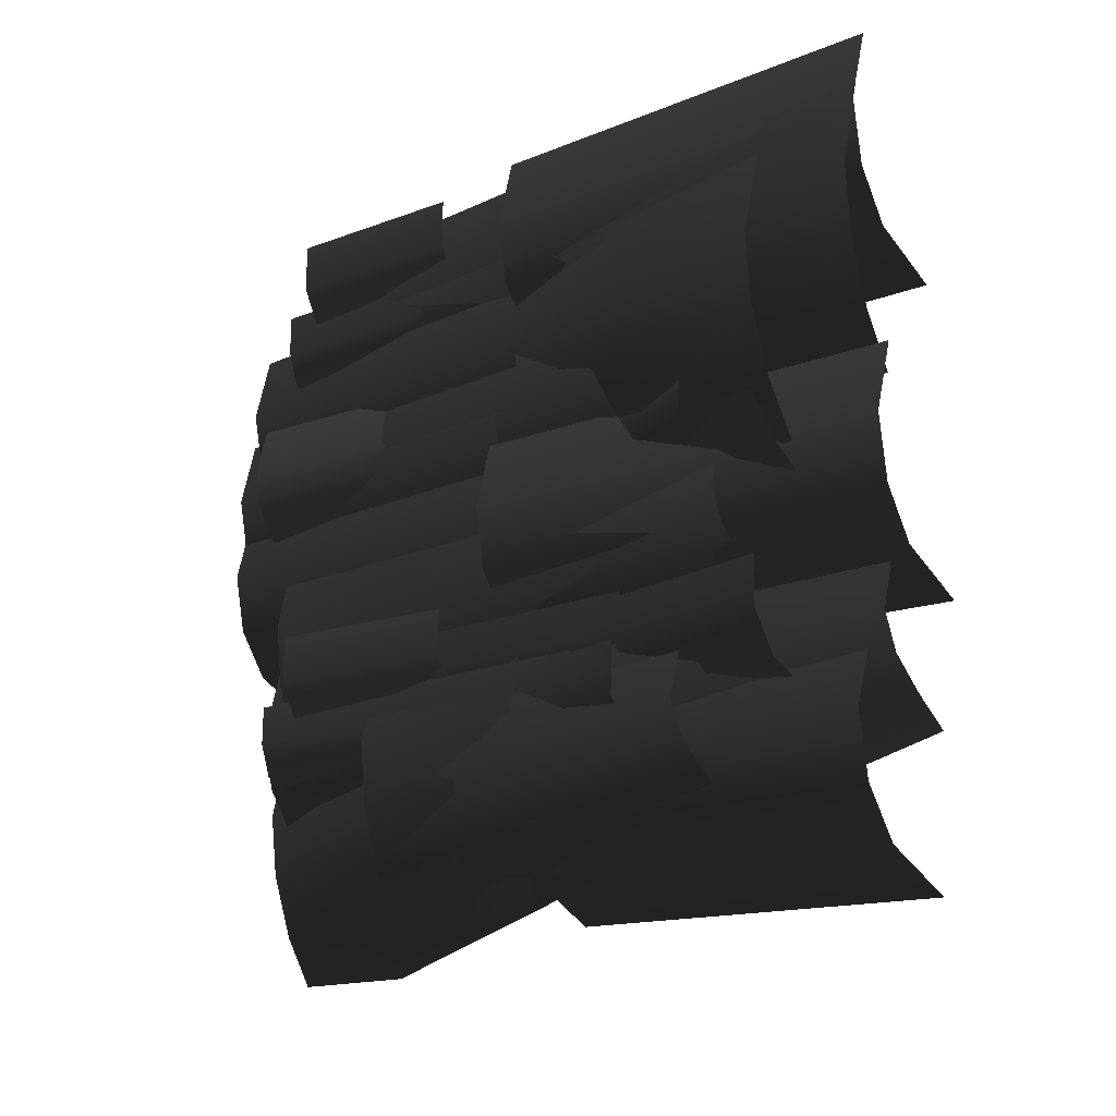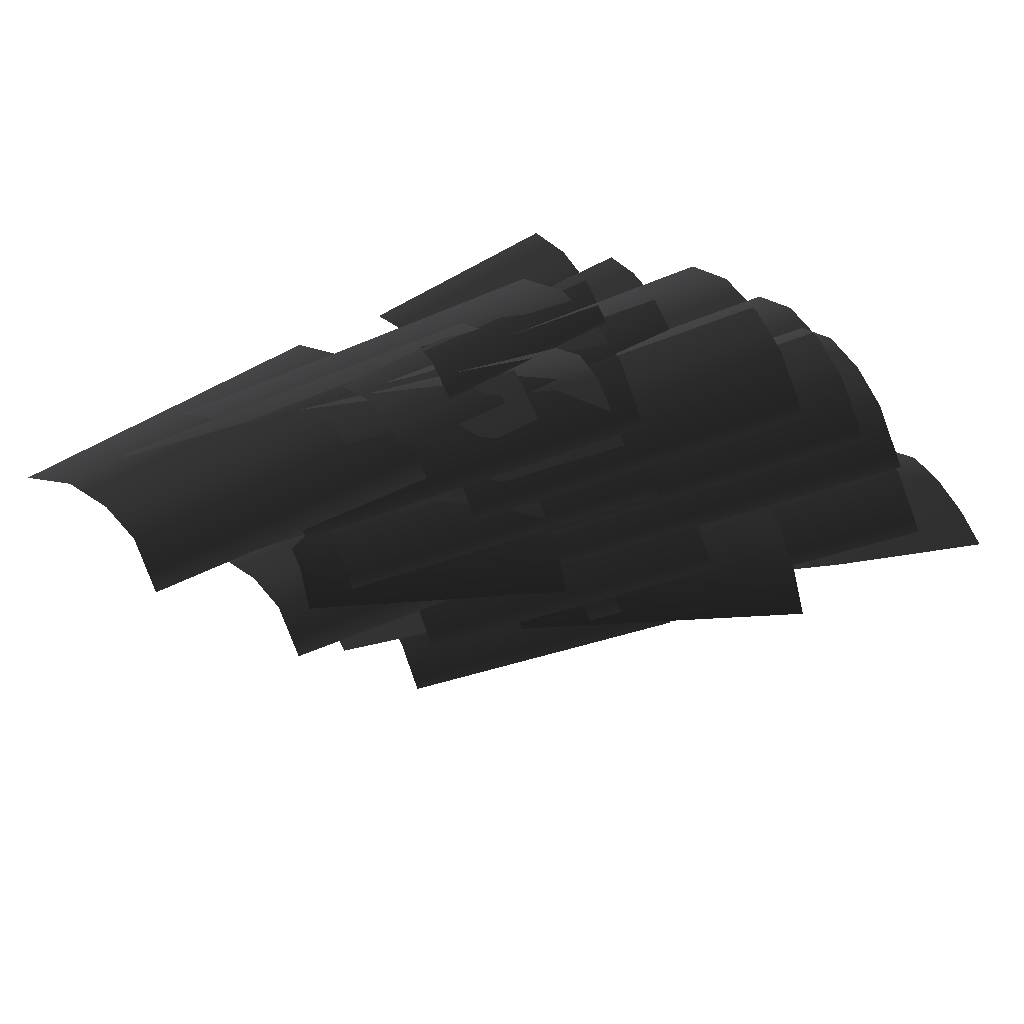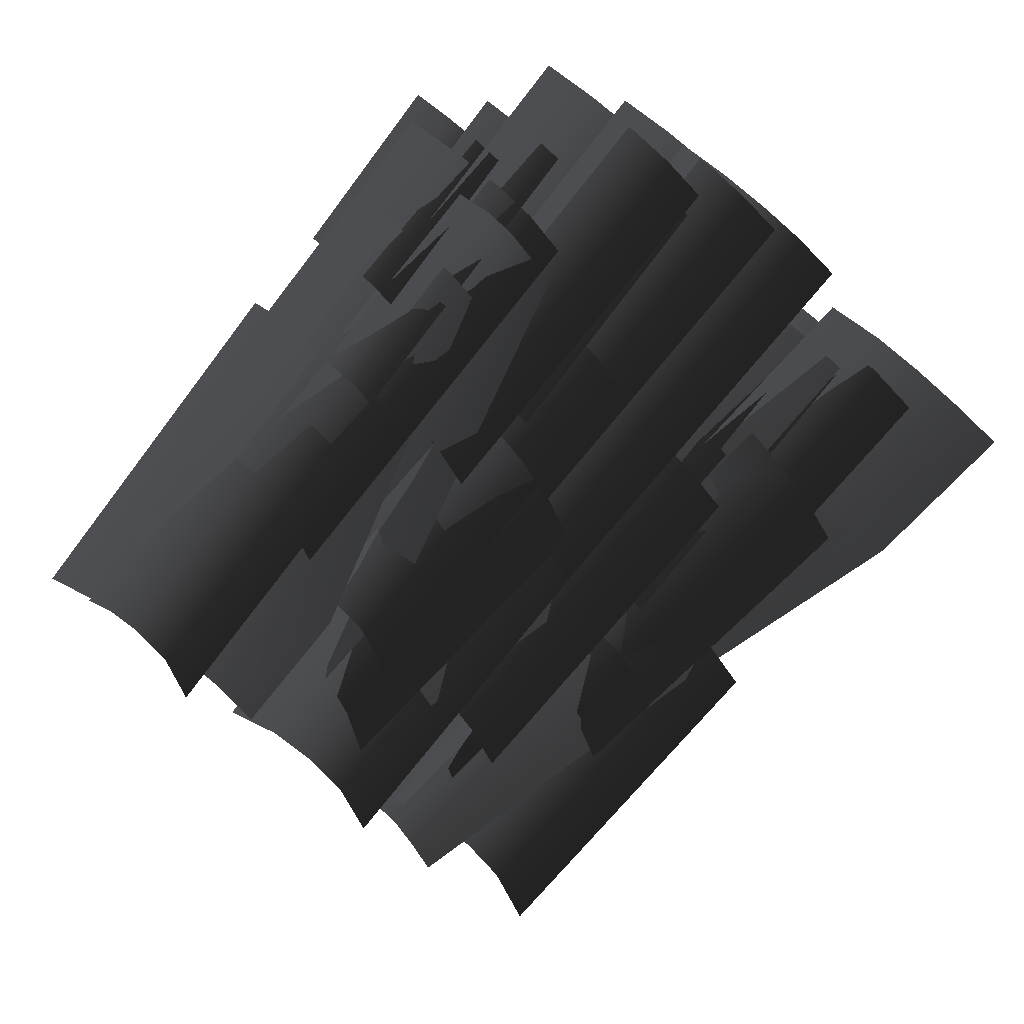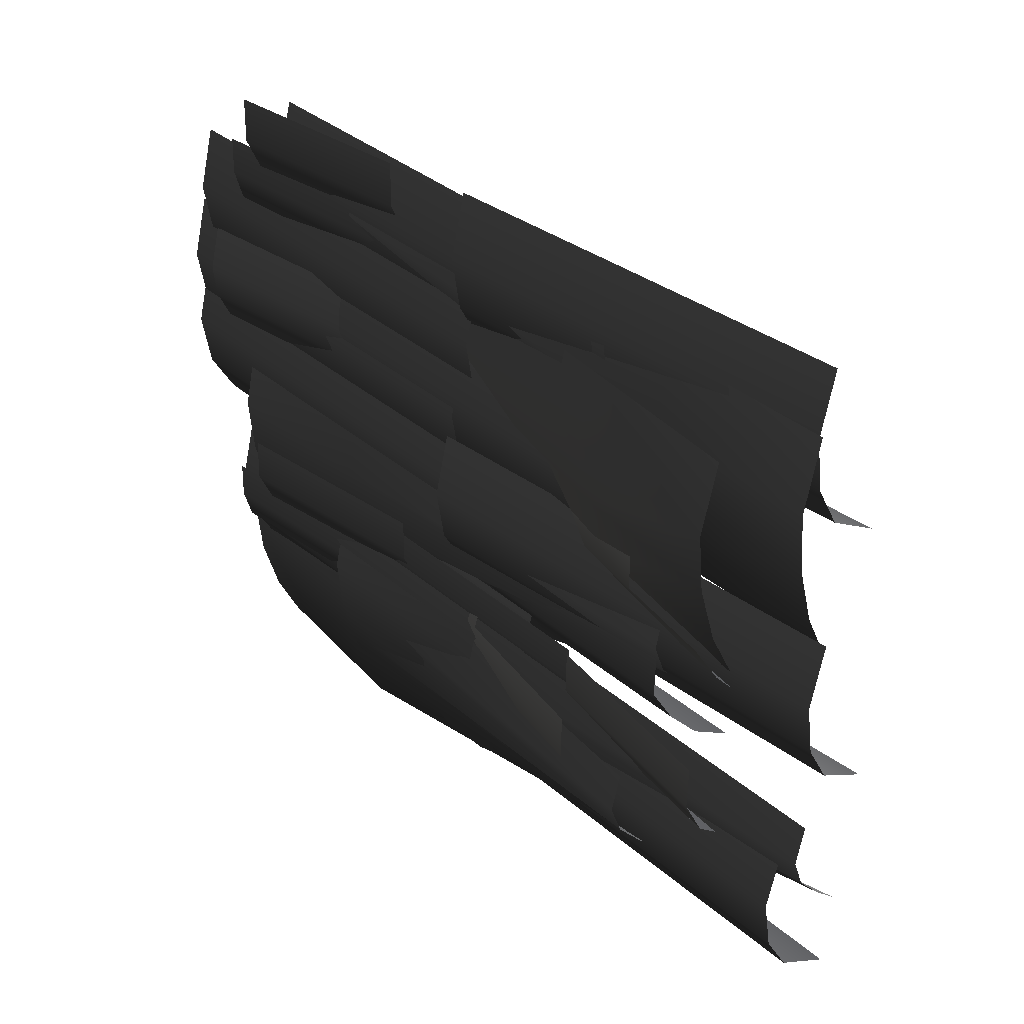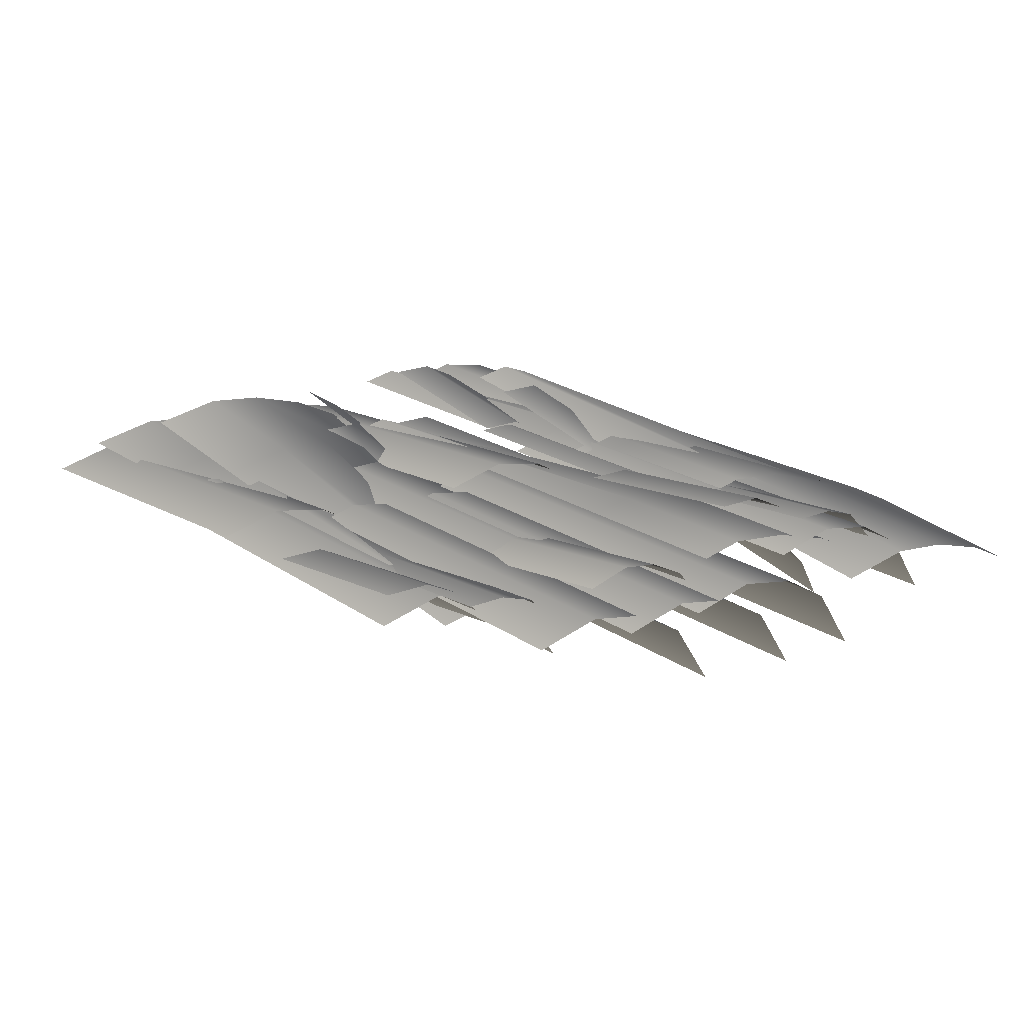
<metadata>
{"format":"obj","ext":"obj","renderer":"f3d","projection":"perspective","resolution":1024,"background":"white","views":[{"elev":-12.6,"azim":-131.0,"up":"+Z"},{"elev":-24.6,"azim":37.2,"up":"+Y"},{"elev":-66.5,"azim":52.4,"up":"+Y"},{"elev":36.4,"azim":-132.1,"up":"+Z"},{"elev":18.4,"azim":53.8,"up":"+Y"}]}
</metadata>
<code>
v 2.99 0.3159 -1.073
v 2.99 0.424 -1.486
v 0.1787 0.424 -1.486
v 0.1787 0.3159 -1.073
v 2.99 0.3611 -1.864
v 0.1787 0.3611 -1.864
v 0.1787 0.1863 -2.17
v 2.99 0.1863 -2.17
v 0.1787 -0.2005 -2.421
v 2.99 -0.2005 -2.421
v -2.283 0.5283 -1.79
v -1.161 0.3983 -1.793
v -1.188 0.2444 -2.122
v -2.302 0.3733 -2.119
v 1.71 -0.2664 -1.363
v 1.732 -0.07832 -1.18
v -1.134 0.5084 -1.382
v 1.751 0.08338 -0.9908
v -1.118 0.5417 -0.9776
v -2.27 0.6399 -1.379
v 1.761 0.1606 -0.7757
v -1.117 0.4339 -0.5071
v -2.265 0.6744 -0.9748
v 1.754 0.1015 -0.5142
v -2.276 0.5681 -0.5043
v 2.076 0.4417 -0.4269
v 2.1 0.2154 -0.6009
v 0.7791 0.07243 -0.6039
v 0.7542 0.2987 -0.4299
v 2.062 0.5595 -0.1777
v 0.7409 0.4165 -0.1808
v 0.7409 0.4101 0.1169
v 2.062 0.5531 0.1199
v 0.6399 0.2537 -1.082
v 2.59 0.4906 -1.077
v 2.581 0.5711 -1.359
v 0.6309 0.3342 -1.364
v 0.6347 0.3072 -1.594
v 2.585 0.5441 -1.589
v 0.6476 0.2055 -1.807
v 2.598 0.4423 -1.802
v 0.6735 -0.003963 -1.962
v 2.624 0.2329 -1.957
v -0.5903 0.381 -2.367
v 0.3954 0.381 -2.367
v 0.3954 0.3878 -2.685
v -0.5903 0.3878 -2.685
v 0.3954 0.3163 -2.133
v -0.5903 0.3163 -2.133
v -1.697 0.381 -2.367
v -1.697 0.3878 -2.685
v -0.5903 0.214 -2.972
v 0.3954 0.214 -2.972
v 1.122 0.214 -2.972
v 1.122 0.3878 -2.685
v -1.697 0.214 -2.972
v 0.3954 -0.02197 -3.237
v 1.122 -0.02197 -3.237
v 1.122 -0.3356 -3.446
v 0.3954 -0.3356 -3.446
v -0.5903 -0.02197 -3.237
v -0.5903 -0.3356 -3.446
v -1.697 -0.3356 -3.446
v -1.697 -0.02197 -3.237
v 2.358 0.4131 -0.7664
v 2.374 0.2226 -0.9393
v 0.06761 0.03088 -0.9434
v 0.05147 0.2214 -0.7705
v 2.353 0.4782 -0.5511
v 0.04567 0.2865 -0.5552
v 0.04574 0.2805 -0.3055
v 2.353 0.4722 -0.3014
v -2.736 0.189 0.1706
v 0.06858 0.3909 0.1749
v 0.06145 0.4987 -0.2376
v -2.743 0.2968 -0.2419
v -2.738 0.2341 -0.6199
v 0.06655 0.4359 -0.6156
v -2.725 0.05974 -0.9263
v 0.07957 0.2616 -0.922
v 0.1077 -0.1242 -1.172
v -2.696 -0.326 -1.177
v 1.276 0.171 -3.617
v 1.267 0.327 -3.287
v 2.425 0.327 -3.287
v 2.425 0.171 -3.617
v -1.73 -0.003161 -2.85
v -1.73 0.1862 -2.668
v 1.254 0.4395 -2.876
v -1.73 0.349 -2.478
v 1.243 0.4743 -2.472
v 2.425 0.4395 -2.876
v -1.73 0.4268 -2.263
v 1.23 0.3673 -2.002
v 2.425 0.4743 -2.472
v -1.73 0.3673 -2.002
v 2.425 0.3673 -2.002
v -0.9612 0.3687 -3.216
v 1.354 0.3687 -3.216
v 1.354 0.1775 -3.389
v -0.9612 0.1775 -3.389
v 1.354 0.4341 -3.001
v -0.9612 0.4341 -3.001
v 1.354 0.428 -2.751
v -0.9612 0.428 -2.751
v -0.9733 0.3299 -3.331
v -1.009 0.1051 -3.505
v -2.322 0.3106 -3.501
v -2.286 0.5355 -3.327
v -2.267 0.6525 -3.078
v -0.9541 0.4469 -3.082
v -2.267 0.6461 -2.78
v -0.9541 0.4406 -2.784
v -0.007866 0.3622 -3.248
v -0.007866 0.4703 -3.66
v -2.819 0.4703 -3.66
v -2.819 0.3622 -3.248
v -0.007866 0.4074 -4.038
v -2.819 0.4074 -4.038
v -2.819 0.2326 -4.345
v -0.007866 0.2326 -4.345
v -2.819 -0.1542 -4.595
v -0.007867 -0.1542 -4.595
v -0.5185 0.352 -2.77
v 2.562 0.352 -2.77
v 2.562 0.4601 -3.182
v -0.5185 0.4601 -3.182
v -0.5185 0.3972 -3.56
v 2.562 0.3972 -3.56
v 2.562 0.2224 -3.866
v -0.5185 0.2224 -3.866
v 2.562 -0.1644 -4.117
v -0.5185 -0.1644 -4.117
v 0.9094 0.2732 -3.098
v 0.9094 0.28 -3.416
v -0.05935 0.4618 -3.412
v -0.05935 0.455 -3.094
v 0.8984 0.2095 -2.863
v -0.07037 0.3913 -2.86
v -1.147 0.6659 -3.408
v -1.147 0.6591 -3.089
v 0.8763 0.1093 -3.703
v 1.591 -0.02471 -3.705
v 1.624 0.146 -3.419
v -0.09252 0.2911 -3.699
v -1.18 0.4952 -3.694
v 1.546 -0.2566 -3.971
v 0.8317 -0.1225 -3.968
v 1.487 -0.5647 -4.179
v 0.773 -0.4307 -4.176
v -0.1957 -0.2489 -4.172
v -0.1371 0.05925 -3.964
v -1.283 -0.04483 -4.168
v -1.225 0.2633 -3.96
v 2.853 0.3033 -0.4775
v 2.853 0.4114 -0.8899
v 0.04187 0.4114 -0.8899
v 0.04187 0.3033 -0.4775
v 0.04187 0.3484 -1.268
v 2.853 0.3484 -1.268
v 0.04187 0.1736 -1.574
v 2.853 0.1736 -1.574
v 0.04187 -0.2132 -1.825
v 2.853 -0.2132 -1.825
v -2.792 0.2883 -1.469
v -1.675 0.2883 -1.469
v -1.684 0.1323 -1.798
v -2.792 0.1323 -1.798
v 1.218 -0.04186 -1.032
v 1.218 0.1475 -0.8494
v -1.662 0.4008 -1.058
v 1.218 0.3103 -0.6598
v -1.651 0.4356 -0.6537
v -2.792 0.4008 -1.058
v 1.218 0.3881 -0.4446
v -1.639 0.3286 -0.1832
v -2.792 0.4356 -0.6537
v 1.218 0.3286 -0.1832
v -2.792 0.3286 -0.1832
v 1.373 0.3133 -0.9509
v 1.373 0.4214 -1.363
v -1.599 0.4214 -1.363
v -1.599 0.3133 -0.9509
v 1.373 0.3585 -1.741
v -1.599 0.3585 -1.741
v -1.599 0.1837 -2.048
v 1.373 0.1837 -2.048
v -1.599 -0.2031 -2.298
v 1.373 -0.2031 -2.298
v -1.544 0.4944 -1.859
v -1.544 0.4876 -1.541
v -0.6089 0.3122 -1.545
v -0.6089 0.319 -1.863
v -0.6199 0.2485 -1.31
v -1.555 0.4239 -1.307
v 0.4409 0.1152 -1.549
v 0.4409 0.122 -1.867
v -0.6421 0.1483 -2.15
v -1.577 0.3238 -2.146
v -2.233 0.6238 -1.856
v -2.267 0.4531 -2.143
v 0.4077 -0.04866 -2.154
v -1.622 0.0919 -2.411
v -2.311 0.2213 -2.408
v -2.37 -0.0869 -2.617
v -1.68 -0.2163 -2.62
v -0.6866 -0.08355 -2.415
v -0.7453 -0.3917 -2.623
v 0.3631 -0.2805 -2.419
v 0.3045 -0.5887 -2.627
v 1.513 0.2391 -4.525
v 2.75 0.09592 -4.528
v 2.731 -0.059 -4.857
v 1.504 0.08311 -4.854
v -1.727 0.282 -4.08
v -1.705 0.4701 -3.897
v 1.513 0.3524 -4.113
v -1.686 0.6318 -3.707
v 1.506 0.3883 -3.709
v 2.764 0.2076 -4.116
v -1.676 0.709 -3.492
v 1.481 0.2836 -3.239
v 2.769 0.2421 -3.712
v -1.682 0.6499 -3.231
v 2.758 0.1358 -3.242
v 0.687 0.3495 -3.157
v 2.143 0.507 -3.154
v 2.168 0.2807 -3.328
v 0.7119 0.1232 -3.331
v 2.13 0.6248 -2.905
v 0.6737 0.4672 -2.908
v 2.13 0.6184 -2.607
v 0.6737 0.4609 -2.61
v -0.04982 0.07915 -3.671
v -0.06596 0.2697 -3.498
v 2.476 0.4809 -3.493
v 2.492 0.2903 -3.666
v 2.47 0.546 -3.278
v -0.07175 0.3348 -3.282
v -0.07169 0.3287 -3.033
v 2.47 0.5399 -3.028
v -2.878 0.2176 -1.655
v 0.2113 0.44 -1.651
v 0.2042 0.5478 -2.063
v -2.885 0.3254 -2.068
v -2.88 0.2626 -2.446
v 0.2093 0.485 -2.441
v -2.867 0.08832 -2.752
v 0.2223 0.3107 -2.748
v -2.839 -0.2974 -3.003
v 0.2505 -0.07504 -2.998
v -0.1012 0.3275 -1.618
v 2.996 0.3275 -1.618
v 2.996 0.4356 -2.03
v -0.1012 0.4356 -2.03
v -0.1012 0.3727 -2.408
v 2.996 0.3727 -2.408
v 2.996 0.1979 -2.715
v -0.1012 0.1979 -2.715
v 2.996 -0.1889 -2.965
v -0.1012 -0.1889 -2.965
v 1.422 0.3464 -4.196
v 1.422 0.1904 -4.525
v 0.2006 0.1904 -4.525
v 0.1912 0.3464 -4.196
v -2.996 0.01617 -3.759
v -2.996 0.2055 -3.577
v 0.177 0.4588 -3.785
v -2.996 0.3684 -3.387
v 0.1649 0.4936 -3.381
v 1.422 0.4588 -3.785
v -2.996 0.4461 -3.172
v 0.1515 0.3866 -2.91
v 1.422 0.4936 -3.381
v -2.996 0.3866 -2.91
v 1.422 0.3866 -2.91
v -1.173 0.2917 0.06729
v 1.924 0.2917 0.06729
v 1.924 0.3998 -0.3452
v -1.173 0.3998 -0.3452
v -1.173 0.3368 -0.7232
v 1.924 0.3368 -0.7232
v 1.924 0.162 -1.03
v -1.173 0.162 -1.03
v 1.924 -0.2247 -1.28
v -1.173 -0.2247 -1.28
g Ivy_03_(5)_5399_52
f 1 3 2
f 1 4 3
f 3 5 2
f 3 6 5
f 5 6 7
f 5 7 8
f 8 7 9
f 8 9 10
f 11 13 12
f 11 14 13
f 15 12 13
f 16 12 15
f 16 17 12
f 18 17 16
f 18 19 17
f 20 12 17
f 20 11 12
f 21 19 18
f 21 22 19
f 23 17 19
f 23 20 17
f 22 23 19
f 24 22 21
f 22 25 23
f 26 28 27
f 26 29 28
f 30 29 26
f 30 31 29
f 30 32 31
f 30 33 32
f 34 36 35
f 34 37 36
f 36 37 38
f 36 38 39
f 39 38 40
f 39 40 41
f 41 40 42
f 41 42 43
f 44 46 45
f 44 47 46
f 48 44 45
f 48 49 44
f 50 47 44
f 50 51 47
f 46 47 52
f 51 52 47
f 46 52 53
f 46 53 54
f 46 54 55
f 51 56 52
f 54 53 57
f 52 57 53
f 54 57 58
f 57 59 58
f 57 60 59
f 61 60 57
f 52 61 57
f 61 62 60
f 61 63 62
f 61 64 63
f 52 64 61
f 52 56 64
f 65 67 66
f 65 68 67
f 69 68 65
f 69 70 68
f 71 70 69
f 71 69 72
f 73 75 74
f 73 76 75
f 75 76 77
f 75 77 78
f 78 77 79
f 78 79 80
f 81 80 79
f 81 79 82
f 83 85 84
f 83 86 85
f 87 83 84
f 84 88 87
f 84 89 88
f 89 90 88
f 89 91 90
f 92 84 85
f 92 89 84
f 93 90 91
f 93 91 94
f 95 89 92
f 95 91 89
f 96 93 94
f 97 91 95
f 97 94 91
f 98 100 99
f 98 101 100
f 102 98 99
f 102 103 98
f 104 103 102
f 104 105 103
f 106 108 107
f 106 109 108
f 110 109 106
f 110 106 111
f 112 110 111
f 112 111 113
f 114 116 115
f 114 117 116
f 116 118 115
f 116 119 118
f 118 119 120
f 118 120 121
f 121 120 122
f 121 122 123
f 124 126 125
f 124 127 126
f 126 127 128
f 126 128 129
f 128 130 129
f 128 131 130
f 131 132 130
f 131 133 132
f 134 136 135
f 134 137 136
f 138 137 134
f 138 139 137
f 137 140 136
f 137 141 140
f 136 142 135
f 135 142 143
f 135 143 144
f 136 145 142
f 140 145 136
f 140 146 145
f 142 147 143
f 142 148 147
f 145 148 142
f 148 149 147
f 148 150 149
f 148 151 150
f 148 152 151
f 145 152 148
f 146 152 145
f 152 153 151
f 152 154 153
f 146 154 152
f 155 157 156
f 155 158 157
f 156 157 159
f 156 159 160
f 160 159 161
f 160 161 162
f 162 161 163
f 162 163 164
f 165 167 166
f 165 168 167
f 169 166 167
f 170 166 169
f 170 171 166
f 172 171 170
f 172 173 171
f 166 174 165
f 166 171 174
f 175 173 172
f 175 176 173
f 177 171 173
f 177 174 171
f 178 176 175
f 179 173 176
f 179 177 173
f 180 182 181
f 180 183 182
f 182 184 181
f 182 185 184
f 184 185 186
f 184 186 187
f 187 186 188
f 187 188 189
f 190 192 191
f 190 193 192
f 191 192 194
f 191 194 195
f 193 196 192
f 193 197 196
f 190 198 193
f 190 199 198
f 199 190 200
f 199 200 201
f 202 193 198
f 202 197 193
f 201 203 199
f 201 204 203
f 205 203 204
f 205 206 203
f 206 207 203
f 207 199 203
f 207 198 199
f 206 208 207
f 208 209 207
f 209 198 207
f 209 202 198
f 208 210 209
f 211 213 212
f 211 214 213
f 215 214 211
f 211 216 215
f 211 217 216
f 217 211 212
f 217 218 216
f 217 219 218
f 217 212 220
f 221 218 219
f 221 219 222
f 217 223 219
f 217 220 223
f 224 221 222
f 219 225 222
f 219 223 225
f 226 228 227
f 226 229 228
f 226 227 230
f 226 230 231
f 232 231 230
f 232 233 231
f 234 236 235
f 234 237 236
f 235 236 238
f 235 238 239
f 240 239 238
f 240 238 241
f 242 244 243
f 242 245 244
f 244 245 246
f 244 246 247
f 247 246 248
f 247 248 249
f 249 248 250
f 249 250 251
f 252 254 253
f 252 255 254
f 256 254 255
f 256 257 254
f 256 258 257
f 256 259 258
f 259 260 258
f 259 261 260
f 262 264 263
f 262 265 264
f 266 264 265
f 265 267 266
f 265 268 267
f 268 269 267
f 268 270 269
f 271 265 262
f 271 268 265
f 272 269 270
f 272 270 273
f 274 268 271
f 274 270 268
f 275 272 273
f 276 270 274
f 276 273 270
f 277 279 278
f 277 280 279
f 279 280 281
f 279 281 282
f 281 283 282
f 281 284 283
f 284 285 283
f 284 286 285

</code>
